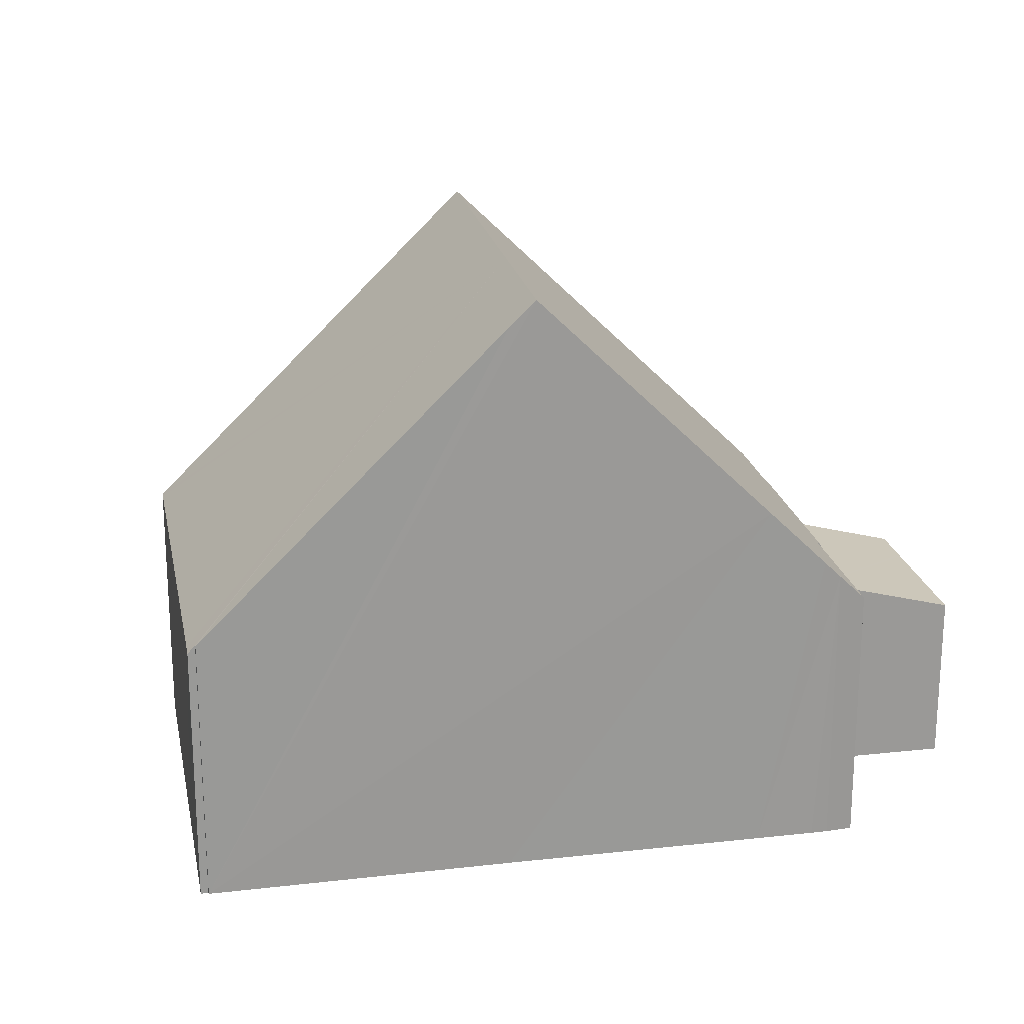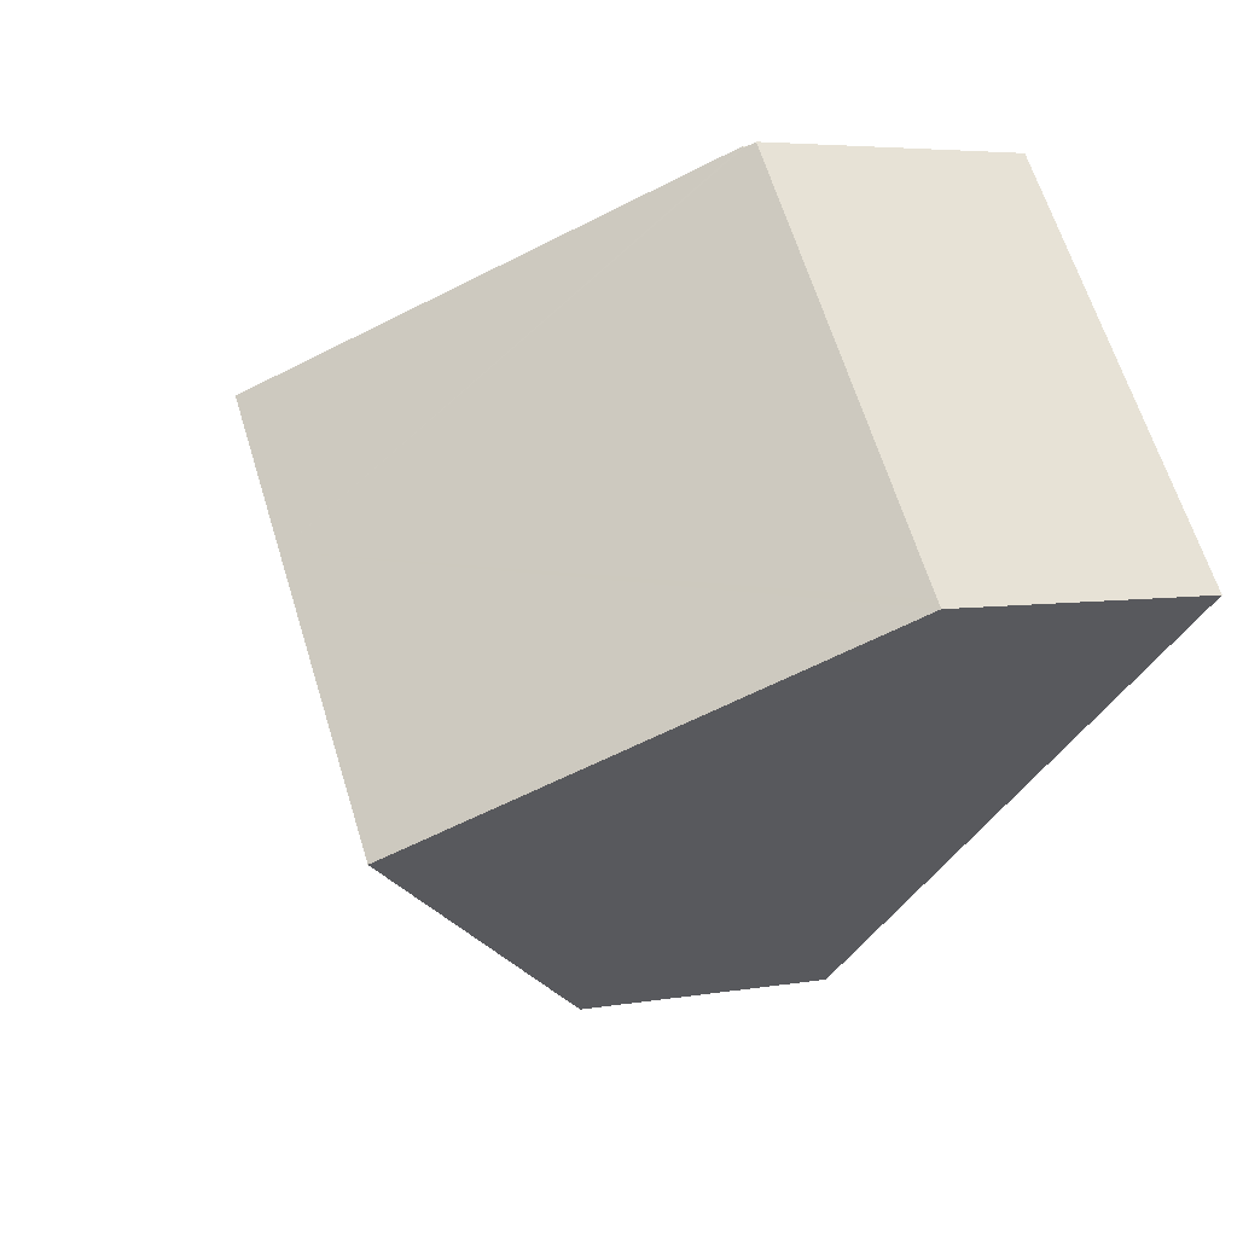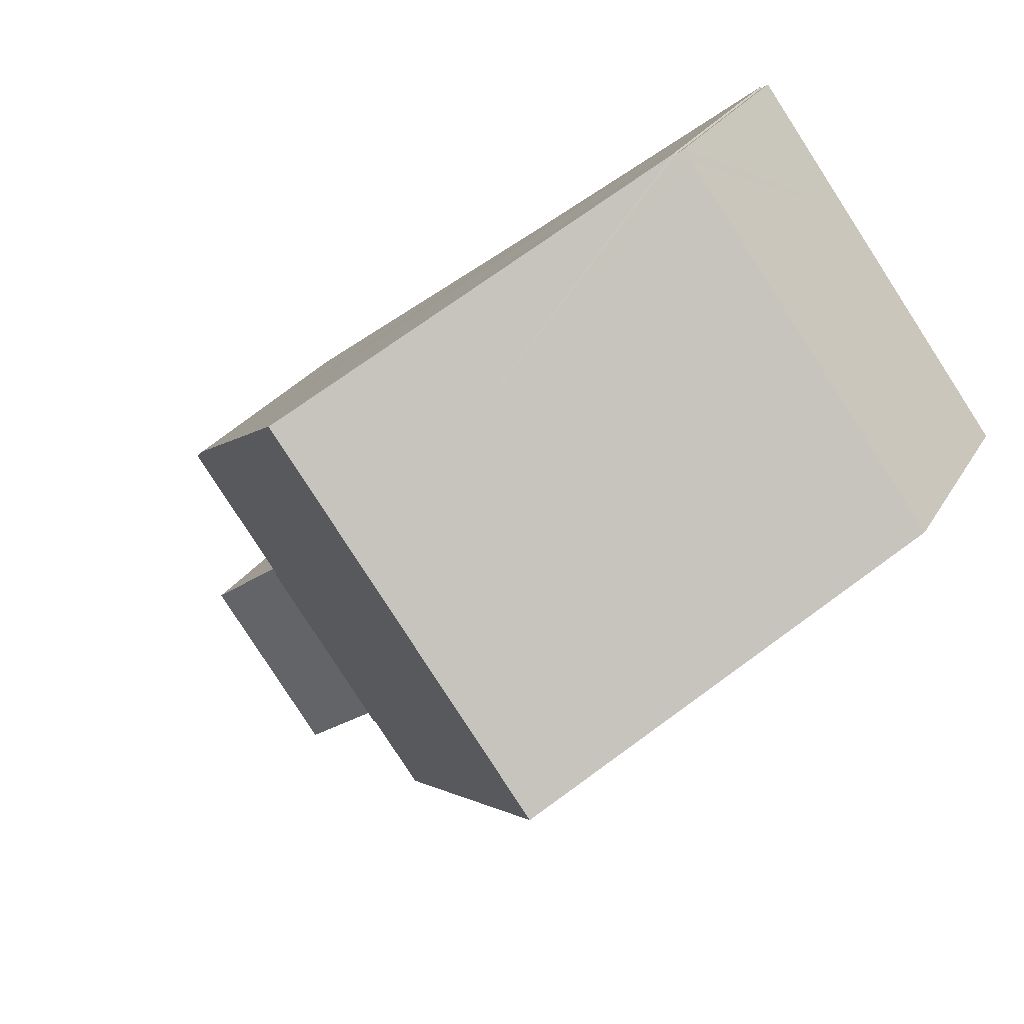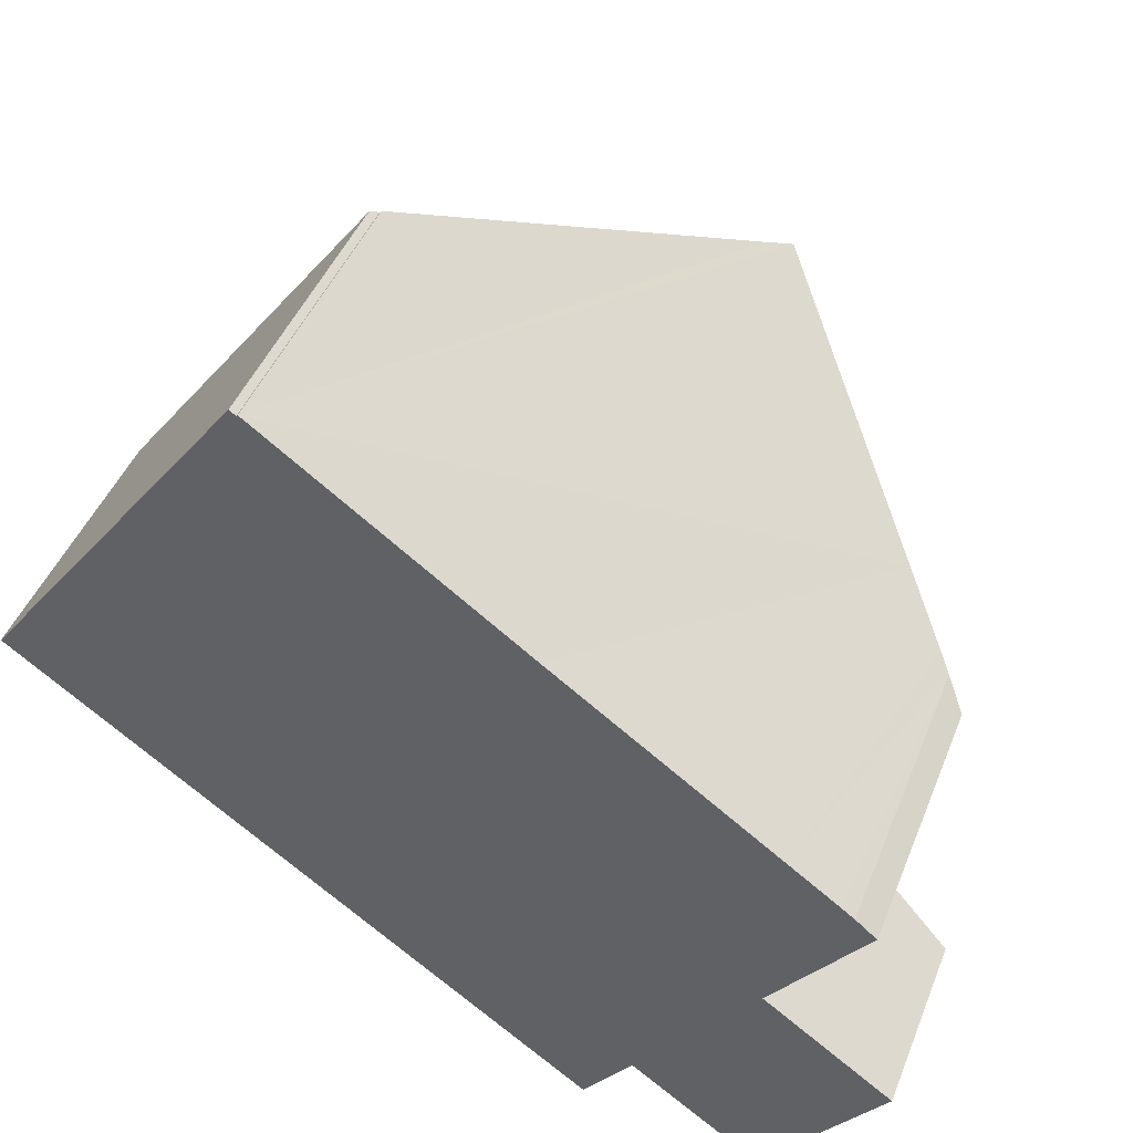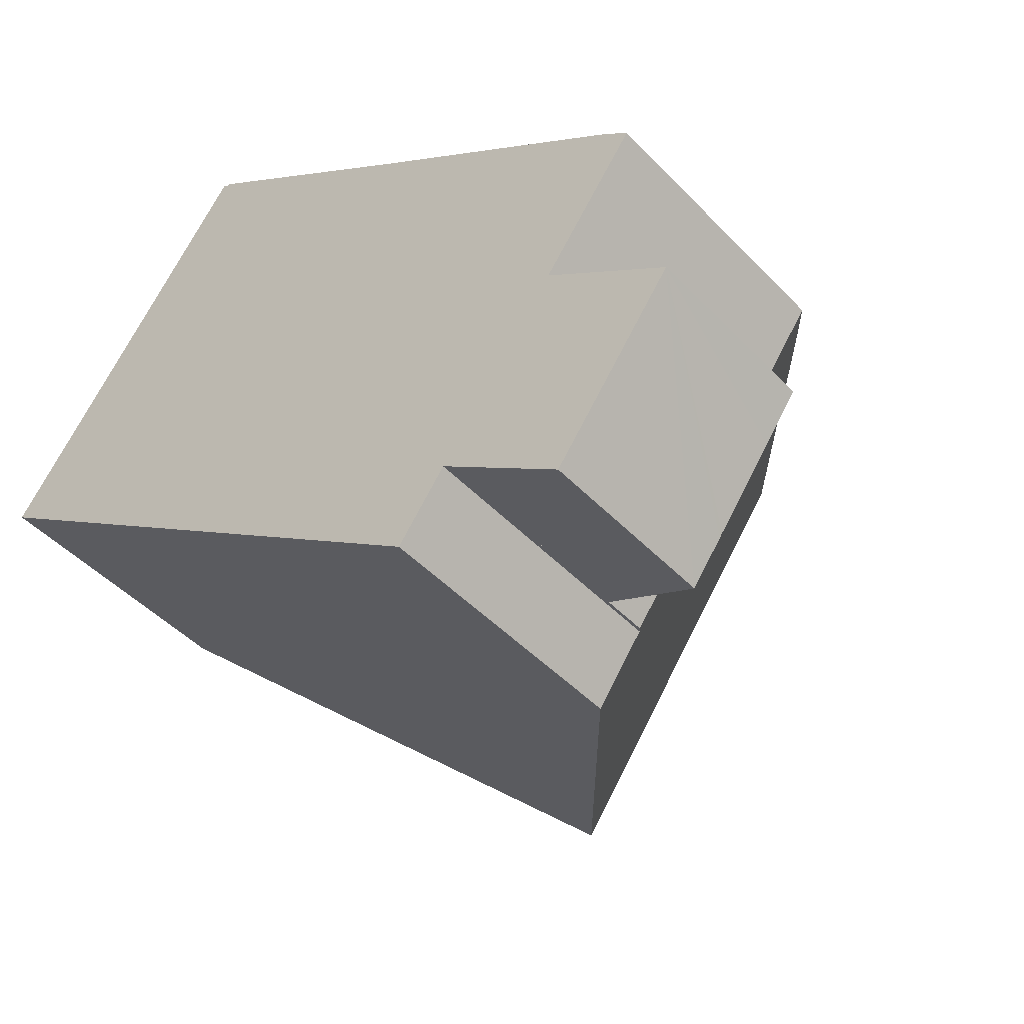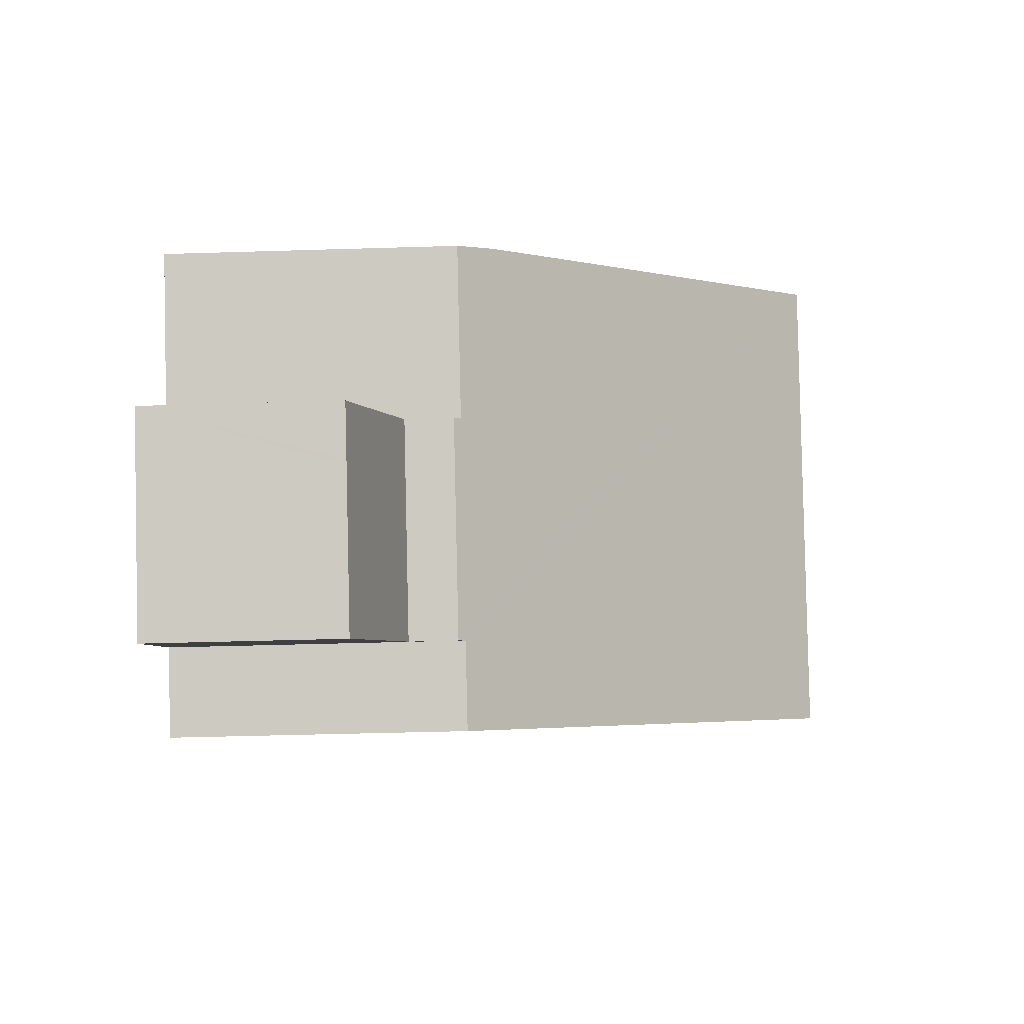
<metadata>
{"format":"obj","ext":"obj","renderer":"f3d","projection":"perspective","resolution":1024,"background":"white","views":[{"elev":21.4,"azim":25.0,"up":"+Y"},{"elev":5.0,"azim":-119.3,"up":"+Z"},{"elev":24.2,"azim":-157.2,"up":"+Z"},{"elev":45.0,"azim":21.0,"up":"+Z"},{"elev":-46.0,"azim":40.4,"up":"+Z"},{"elev":-40.4,"azim":92.2,"up":"+Z"}]}
</metadata>
<code>
v  9.916 4.255 -5.621
v  11.75 4.353 -2.926
v  11.83 4.255 -2.985
v  11.92 6.003 0.179
v  8.754 9.836 2.493
v  9.834 4.354 -5.562
v  9.058 4.355 -6.627
v  7.273 9.836 0.456
v  4.53 9.836 -3.314
v  11.8 4.353 -2.856
v  12.93 4.785 -0.561
v  13.26 4.353 -0.848
v  12.71 5.054 -0.395
v  4.328 4.478 5.734
v  4.077 4.354 5.603
v  4.226 4.353 5.809
v  2.742 4.353 3.768
v  0.078 4.354 0.107
v  0 4.353 2.665e-16
v  4.349 4.48 5.757
v  8.409 9.418 2.745
v  11.92 -1.096e-17 0.179
v  12.71 2.419e-17 -0.395
v  12.93 3.435e-17 -0.561
v  13.26 5.193e-17 -0.848
v  11.75 1.792e-16 -2.926
v  11.83 1.828e-16 -2.985
v  4.328 -3.511e-16 5.734
v  4.328 4.477 5.734
v  4.226 -3.557e-16 5.809
v  4.349 -3.525e-16 5.757
v  8.409 -1.681e-16 2.745
v  8.754 -1.527e-16 2.493
v  11.8 1.749e-16 -2.856
v  9.916 3.442e-16 -5.621
v  9.058 4.058e-16 -6.627
v  9.834 3.406e-16 -5.562
v  4.53 2.029e-16 -3.314
v  0 0 0
v  0.078 -6.552e-18 0.107
v  2.742 -2.307e-16 3.768
v  4.077 -3.431e-16 5.603
v  13.31 2.9 -5.048
v  11.83 3.528 -2.985
v  13.78 2.899 -4.403
v  13.25 2.9 -5.124
v  12.38 2.9 -6.316
v  12.34 2.9 -6.38
v  11.86 2.9 -7.037
v  9.916 3.527 -5.621
v  13.78 2.696e-16 -4.403
v  11.86 4.309e-16 -7.037
v  13.31 3.091e-16 -5.048
v  13.25 3.138e-16 -5.124
v  12.34 3.907e-16 -6.38
v  12.38 3.867e-16 -6.316
g defaultobject
f 1 2 3
f 2 1 4
f 4 1 5
f 5 1 6
f 5 6 7
f 5 7 8
f 8 7 9
f 10 11 12
f 11 10 13
f 13 10 4
f 4 10 2
f 14 15 16
f 15 14 8
f 15 8 17
f 17 8 18
f 18 8 19
f 19 8 9
f 8 14 20
f 21 8 20
f 8 21 5
f 22 13 4
f 13 22 11
f 11 22 23
f 11 23 24
f 24 12 11
f 12 24 25
f 26 3 2
f 3 26 27
f 16 28 29
f 28 16 30
f 31 21 20
f 21 31 5
f 5 31 4
f 4 31 32
f 4 32 33
f 4 33 22
f 25 10 12
f 10 25 2
f 2 25 26
f 26 25 34
f 27 1 3
f 1 27 35
f 6 36 7
f 36 6 37
f 1 37 6
f 37 1 35
f 36 9 7
f 9 36 19
f 19 36 38
f 19 38 39
f 39 18 19
f 18 39 17
f 17 39 40
f 17 40 41
f 17 41 15
f 15 41 16
f 16 41 30
f 30 41 42
f 29 31 20
f 31 29 28
f 42 28 30
f 28 42 41
f 28 41 40
f 28 40 39
f 28 39 38
f 28 38 31
f 31 38 32
f 32 38 33
f 33 38 22
f 22 38 36
f 22 36 23
f 23 36 24
f 24 36 25
f 25 36 26
f 25 26 34
f 26 36 37
f 37 27 26
f 27 37 35
f 43 44 45
f 44 43 46
f 44 46 47
f 44 47 48
f 44 48 49
f 44 49 50
f 50 27 44
f 27 50 35
f 27 45 44
f 45 27 51
f 51 43 45
f 43 51 46
f 46 51 47
f 47 51 48
f 48 51 49
f 49 51 52
f 52 51 53
f 52 53 54
f 52 54 55
f 55 54 56
f 49 35 50
f 35 49 52
f 35 51 27
f 51 35 53
f 53 35 54
f 54 35 56
f 56 35 52
f 56 52 55

</code>
